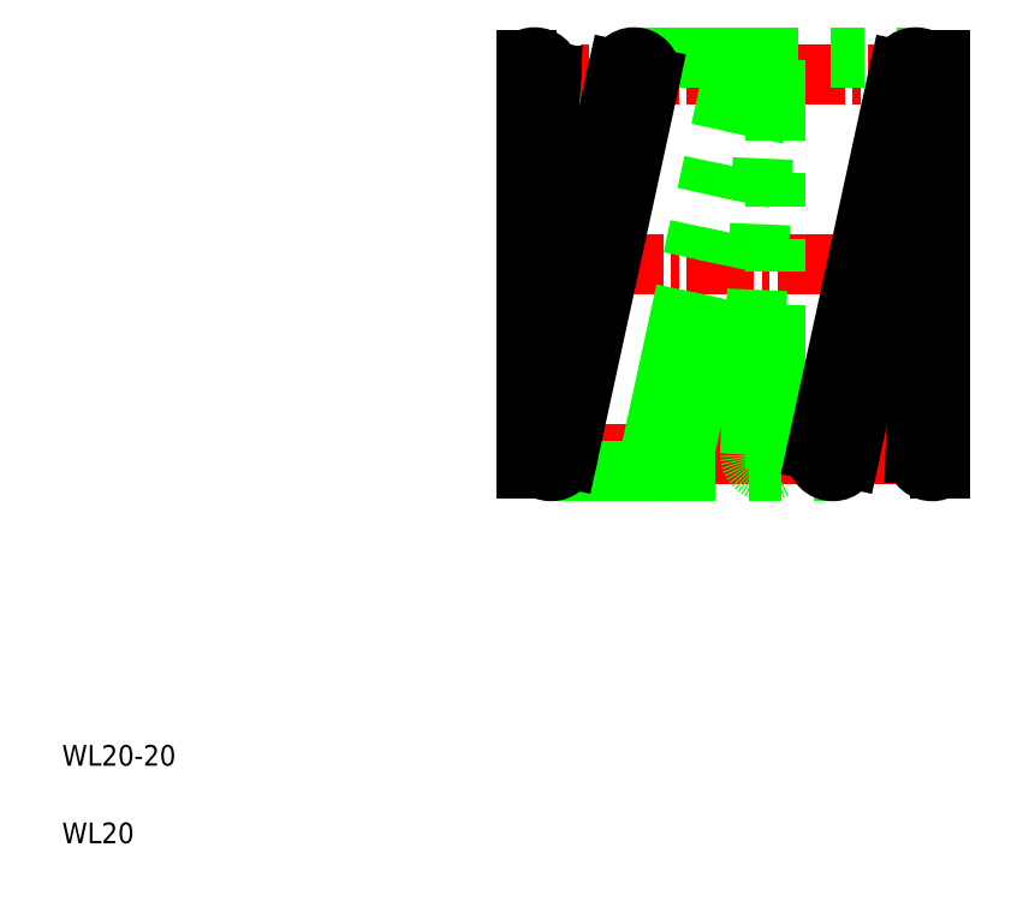
<metadata>
{"format":"dxf","ext":"dxf","renderer":"ezdxf+matplotlib","layout":"modelspace","background":"white","min_lineweight":24,"dpi":150}
</metadata>
<code>
0
SECTION
2
ENTITIES
0
LINE
8
CENTER
10
23.92
20
30.48
30
0
11
45.92
21
30.48
31
0
0
LINE
8
CENTER
10
23.92
20
39.68
30
0
11
45.92
21
39.68
31
0
0
LINE
8
CENTER
10
23.92
20
21.28
30
0
11
45.92
21
21.28
31
0
0
ARC
8
0
10
36.52
20
21.28
30
0
40
0.8
50
60
51
300
0
LINE
8
0
10
26.12
20
20.48
30
0
11
39.72
21
20.48
31
0
0
LINE
8
0
10
30.12
20
40.48
30
0
11
43.72
21
40.48
31
0
0
LINE
8
0
10
30.94
20
21.45
30
0
11
34.94
21
39.85
31
0
0
LINE
8
0
10
32.5
20
21.11
30
0
11
36.5
21
39.51
31
0
0
LINE
8
0
10
35.72
20
21.32
30
0
11
36.52
21
39.72
31
0
0
LINE
8
0
10
36.92
20
20.59
30
0
11
36.92
21
40.37
31
0
0
LINE
8
0
10
26.12
20
39.65
30
0
11
25.32
21
21.25
31
0
0
LINE
8
0
10
29.34
20
39.85
30
0
11
25.34
21
21.45
31
0
0
LINE
8
0
10
30.9
20
39.51
30
0
11
26.9
21
21.11
31
0
0
LINE
8
0
10
24.92
20
40.37
30
0
11
24.92
21
20.59
31
0
0
TEXT
8
0
10
2.5
20
6.25
30
0
40
1
1
WL20-20
0
TEXT
8
0
10
2.5
20
2.5
30
0
40
1
1
WL20
0
CIRCLE
8
0
10
26.12
20
21.28
30
0
40
0.8
0
ARC
8
0
10
24.52
20
21.28
30
0
40
0.8
50
300
51
60
0
CIRCLE
8
0
10
31.72
20
21.28
30
0
40
0.8
0
ARC
8
0
10
25.32
20
39.68
30
0
40
0.8
50
240
51
120
0
CIRCLE
8
0
10
30.12
20
39.68
30
0
40
0.8
0
LINE
8
0
10
33.52
20
40.48
30
0
11
33.52
21
40.48
31
0
0
CIRCLE
8
0
10
35.72
20
39.68
30
0
40
0.8
0
ARC
8
0
10
37.32
20
39.68
30
0
40
0.8
50
120
51
240
0
LINE
8
0
10
36.92
20
40.48
30
0
11
36.92
21
40.48
31
0
0
LINE
8
0
10
38.94
20
21.45
30
0
11
42.94
21
39.85
31
0
0
LINE
8
0
10
40.5
20
21.11
30
0
11
44.5
21
39.51
31
0
0
LINE
8
0
10
43.72
20
21.32
30
0
11
44.52
21
39.72
31
0
0
LINE
8
0
10
44.92
20
20.59
30
0
11
44.92
21
40.37
31
0
0
CIRCLE
8
0
10
39.72
20
21.28
30
0
40
0.8
0
ARC
8
0
10
44.52
20
21.28
30
0
40
0.8
50
60
51
300
0
CIRCLE
8
0
10
43.72
20
39.68
30
0
40
0.8
0
ARC
8
0
10
45.32
20
39.68
30
0
40
0.8
50
120
51
240
0
ENDSEC
0
EOF

</code>
